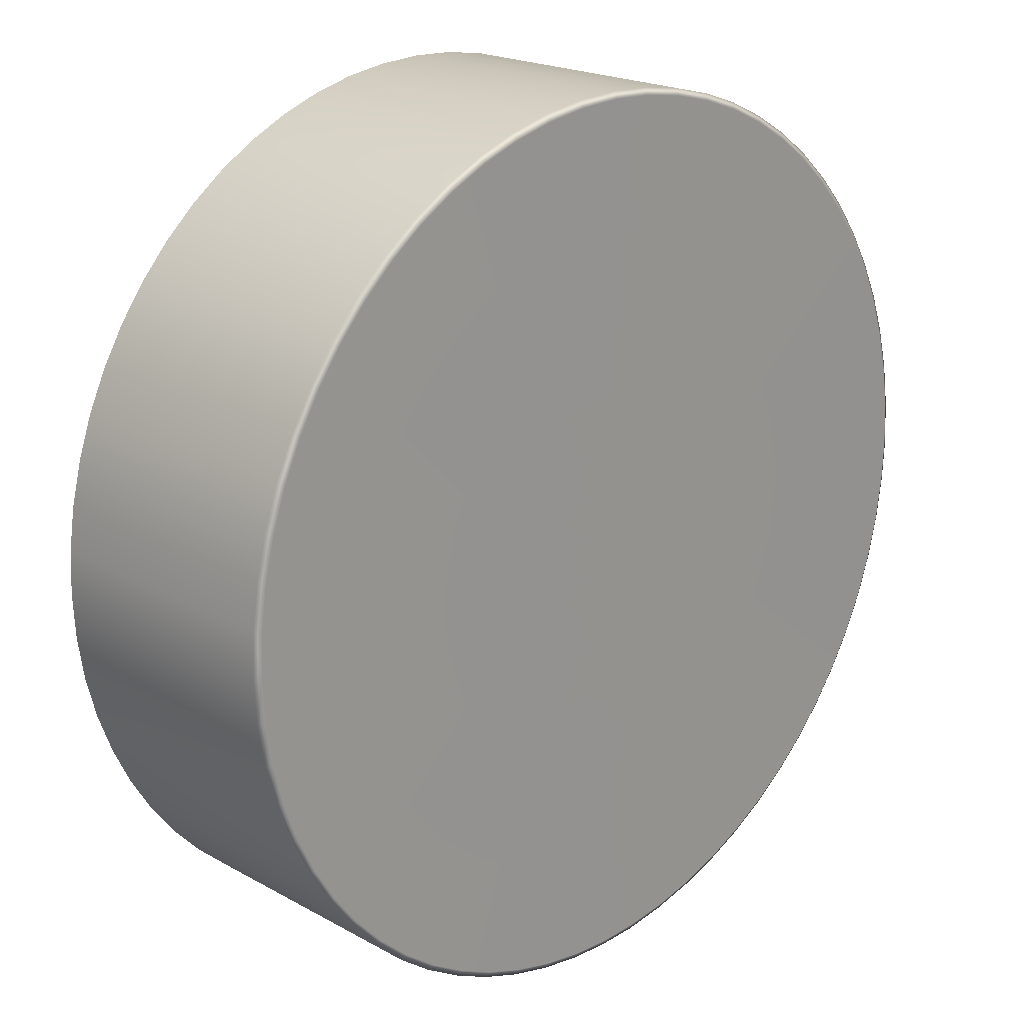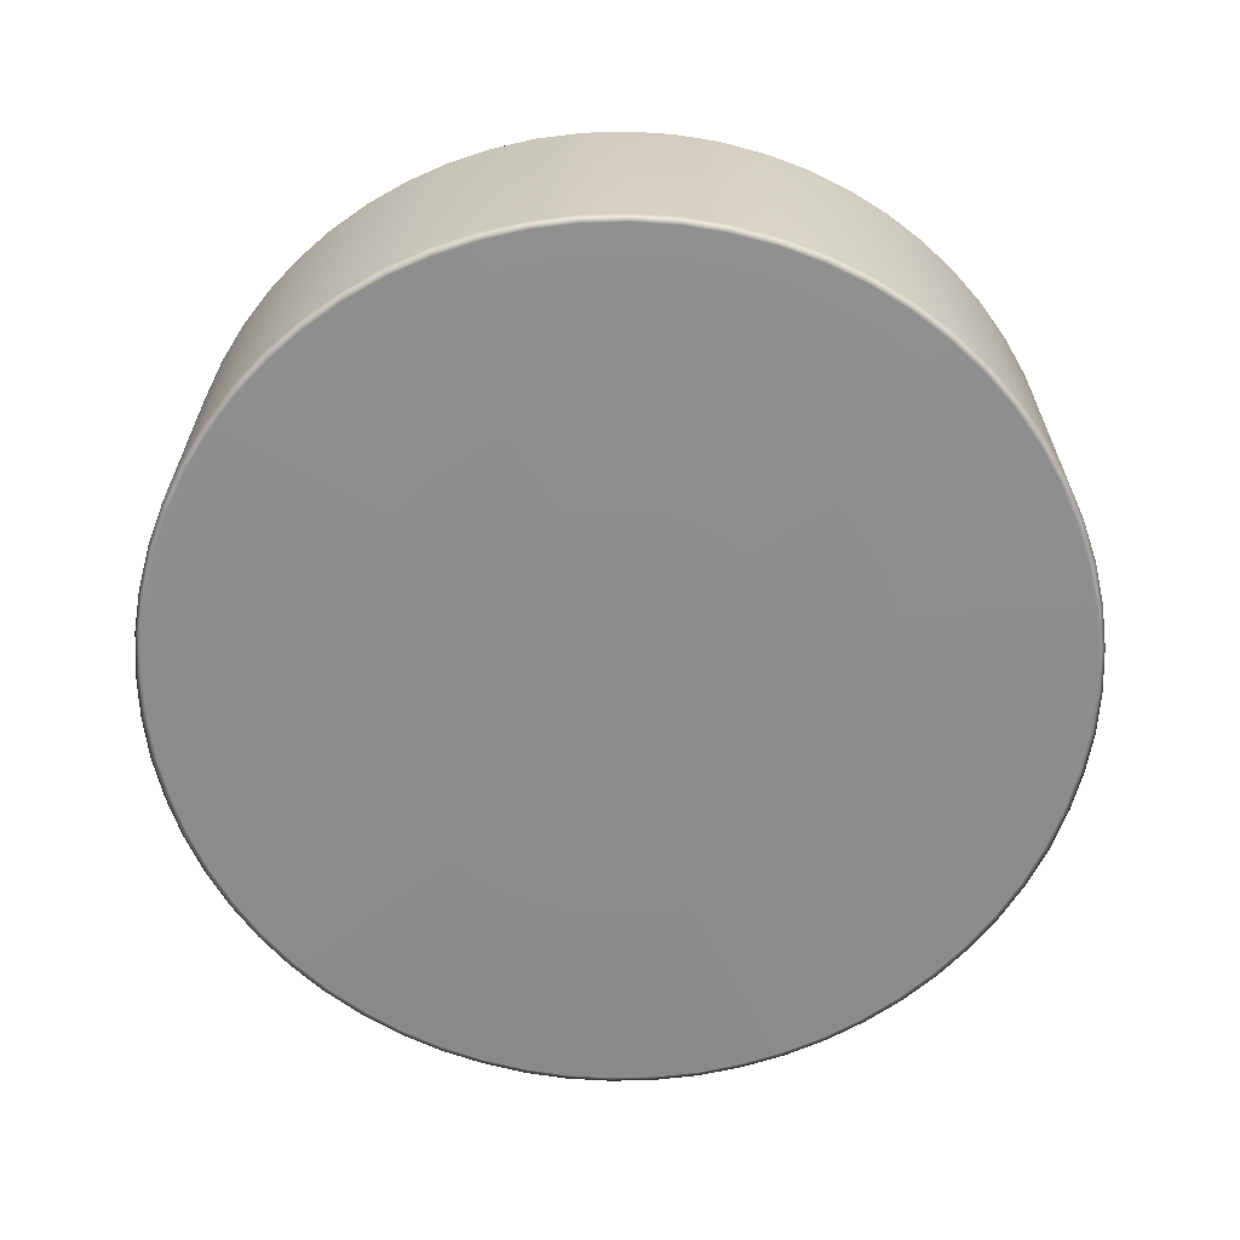
<metadata>
{"format":"obj","ext":"obj","renderer":"f3d","projection":"perspective","resolution":1024,"background":"white","views":[{"elev":20.4,"azim":135.1,"up":"+Z"},{"elev":-64.4,"azim":77.9,"up":"+Y"}]}
</metadata>
<code>
g ENV_S05_G7_LogSwingRhinoPit_Caing_Center_A_MO
v -11.73 6.985 -7.771
v -11.91 6.861 -7.888
v -10.91 6.985 -8.881
v -11.08 6.861 -9.015
v -9.983 6.985 -9.915
v -10.13 6.861 -10.06
v -8.968 6.985 -10.84
v -9.103 6.861 -11.01
v -7.977 6.861 -11.85
v -7.858 6.985 -11.67
v -6.677 6.985 -12.38
v -6.777 6.861 -12.57
v -5.433 6.985 -12.98
v -5.515 6.861 -13.18
v -4.196 6.861 -13.65
v -4.133 6.985 -13.44
v -2.838 6.861 -13.99
v -2.796 6.985 -13.79
v -1.374 6.868 -14.21
v -1.353 6.985 -14
v -0.001521 6.985 -14.07
v -0.001521 6.861 -14.28
v 1.347 6.861 -14.22
v 1.327 6.985 -14
v 2.693 6.985 -13.8
v 2.734 6.861 -14.01
v 4.032 6.985 -13.47
v 4.092 6.861 -13.68
v 5.335 6.985 -13.02
v 5.416 6.861 -13.21
v 6.683 6.861 -12.62
v 6.584 6.985 -12.43
v 7.774 6.985 -11.73
v 7.891 6.861 -11.9
v 8.88 6.985 -10.91
v 9.014 6.861 -11.07
v 9.913 6.985 -9.981
v 10.06 6.861 -10.13
v 10.84 6.985 -8.967
v 11.01 6.861 -9.101
v 11.84 6.861 -7.975
v 11.67 6.985 -7.856
v 12.38 6.985 -6.675
v 12.57 6.861 -6.776
v 12.98 6.985 -5.431
v 13.17 6.861 -5.513
v 13.65 6.861 -4.194
v 13.44 6.985 -4.132
v 13.79 6.985 -2.794
v 13.99 6.861 -2.836
v 13.99 6.985 -1.429
v 14.2 6.861 -1.451
v 14.07 6.985 -0.00153
v 14.28 6.861 -0.00153
v 14.21 6.861 1.348
v 14 6.985 1.328
v 13.8 6.985 2.695
v 14.01 6.861 2.735
v 13.47 6.985 4.037
v 13.68 6.861 4.097
v 13.02 6.985 5.336
v 13.21 6.861 5.417
v 12.62 6.861 6.685
v 12.43 6.985 6.585
v 11.73 6.985 7.775
v 11.9 6.861 7.892
v -12.62 6.861 -6.684
v -11.91 6.861 -7.888
v -11.73 6.985 -7.771
v -12.43 6.985 -6.585
v -13.02 6.985 -5.336
v -13.22 6.861 -5.417
v -13.68 6.861 -4.093
v -13.48 6.985 -4.033
v -14.01 6.861 -2.733
v -13.81 6.985 -2.692
v -14.22 6.861 -1.347
v -14.01 6.985 -1.327
v -14.28 6.868 0.0002136
v -14.07 6.985 0.0002136
v -14 6.985 1.432
v -14.21 6.861 1.453
v -14 6.861 2.838
v -13.79 6.985 2.796
v -13.65 6.861 4.195
v -13.45 6.985 4.133
v -12.98 6.985 5.432
v -13.18 6.861 5.513
v -12.57 6.861 6.779
v -12.38 6.985 6.679
v -11.85 6.861 7.979
v -11.67 6.985 7.86
v -11.01 6.861 9.101
v -10.85 6.985 8.966
v -10.07 6.861 10.13
v -9.916 6.985 9.981
v -9.017 6.861 11.08
v -8.883 6.985 10.91
v -7.89 6.861 11.9
v -7.773 6.985 11.73
v -6.686 6.861 12.62
v -6.587 6.985 12.43
v -5.418 6.861 13.21
v -5.338 6.985 13.02
v -4.095 6.861 13.68
v -4.034 6.985 13.47
v -2.736 6.861 14.01
v -2.696 6.985 13.8
v -1.349 6.861 14.22
v -1.329 6.985 14
v -0.001957 6.985 14.07
v -0.001521 6.861 14.28
v 1.452 6.861 14.21
v 1.43 6.985 13.99
v 2.837 6.861 13.99
v 2.795 6.985 13.79
v 4.193 6.861 13.65
v 4.131 6.985 13.44
v 5.43 6.985 12.98
v 5.512 6.861 13.18
v 6.778 6.861 12.57
v 6.677 6.985 12.38
v 7.977 6.861 11.85
v 7.859 6.985 11.67
v 9.1 6.861 11.01
v 8.965 6.985 10.84
v 10.13 6.861 10.06
v 9.98 6.985 9.915
v 11.07 6.861 9.016
v 10.91 6.985 8.882
v 11.9 6.861 7.892
v 11.73 6.985 7.775
v -11.91 6.861 -7.888
v -11.91 -1.647 -7.889
v -11.08 -1.647 -9.019
v -11.08 6.861 -9.015
v -10.14 -1.647 -10.06
v -10.13 6.861 -10.06
v -9.106 -1.647 -11.01
v -9.103 6.861 -11.01
v -7.982 -1.647 -11.85
v -7.977 6.861 -11.85
v -6.779 -1.647 -12.57
v -6.777 6.861 -12.57
v -5.515 -1.647 -13.17
v -5.515 6.861 -13.18
v -4.197 -1.647 -13.65
v -4.196 6.861 -13.65
v -2.84 -1.647 -14
v -2.838 6.861 -13.99
v -1.372 -1.655 -14.21
v -1.374 6.868 -14.21
v -0.001521 -1.647 -14.28
v -0.001521 6.861 -14.28
v 1.345 -1.647 -14.22
v 1.347 6.861 -14.22
v 2.731 -1.647 -14.02
v 2.734 6.861 -14.01
v 4.092 -1.647 -13.68
v 4.092 6.861 -13.68
v 5.415 -1.647 -13.22
v 5.416 6.861 -13.21
v 6.684 -1.647 -12.62
v 6.683 6.861 -12.62
v 7.887 -1.647 -11.9
v 7.891 6.861 -11.9
v 9.017 -1.647 -11.07
v 9.014 6.861 -11.07
v 10.06 -1.647 -10.14
v 10.06 6.861 -10.13
v 11.01 -1.647 -9.104
v 11.01 6.861 -9.101
v 11.84 -1.647 -7.98
v 11.84 6.861 -7.975
v 12.57 -1.647 -6.778
v 12.57 6.861 -6.776
v 13.17 -1.647 -5.514
v 13.17 6.861 -5.513
v 13.65 -1.647 -4.196
v 13.65 6.861 -4.194
v 14 -1.647 -2.838
v 13.99 6.861 -2.836
v 14.2 -1.647 -1.453
v 14.2 6.861 -1.451
v 14.28 -1.647 -0.00153
v 14.28 6.861 -0.00153
v 14.22 -1.647 1.347
v 14.21 6.861 1.348
v 14.02 -1.647 2.735
v 14.01 6.861 2.735
v 13.68 -1.647 4.094
v 13.68 6.861 4.097
v 13.22 -1.647 5.417
v 13.21 6.861 5.417
v 12.62 -1.647 6.686
v 12.62 6.861 6.685
v 11.9 -1.647 7.889
v 11.9 6.861 7.892
v -11.91 6.861 -7.888
v -12.62 6.861 -6.684
v -11.91 -1.647 -7.889
v -12.62 -1.647 -6.682
v -13.22 6.861 -5.417
v -13.22 -1.647 -5.416
v -13.68 6.861 -4.093
v -13.68 -1.647 -4.093
v -14.01 6.861 -2.733
v -14.02 -1.647 -2.732
v -14.22 6.861 -1.347
v -14.22 -1.647 -1.345
v -14.28 6.868 0.0002136
v -14.28 -1.655 0.0002136
v -14.21 6.861 1.453
v -14.21 -1.647 1.454
v -14.21 6.861 1.453
v -14 6.861 2.838
v -14.21 -1.647 1.454
v -14 -1.647 2.841
v -13.65 6.861 4.195
v -13.65 -1.647 4.2
v -13.18 6.861 5.513
v -13.17 -1.647 5.517
v -12.57 6.861 6.779
v -12.57 -1.647 6.782
v -11.85 6.861 7.979
v -11.85 -1.647 7.98
v -11.01 6.861 9.101
v -11.01 -1.647 9.104
v -10.07 6.861 10.13
v -10.06 -1.647 10.14
v -9.017 6.861 11.08
v -9.02 -1.647 11.07
v -7.89 6.861 11.9
v -7.89 -1.647 11.9
v -6.686 6.861 12.62
v -6.684 -1.647 12.62
v -5.418 6.861 13.21
v -5.417 -1.647 13.22
v -4.095 6.861 13.68
v -4.095 -1.647 13.68
v -2.736 6.861 14.01
v -2.734 -1.647 14.02
v -1.349 6.861 14.22
v -1.347 -1.647 14.22
v -0.001521 6.861 14.28
v -0.001521 -1.647 14.28
v 1.452 6.861 14.21
v 1.453 -1.647 14.2
v 2.837 6.861 13.99
v 2.838 -1.647 14
v 4.193 6.861 13.65
v 4.198 -1.647 13.65
v 5.512 6.861 13.18
v 5.516 -1.647 13.17
v 6.778 6.861 12.57
v 6.78 -1.647 12.57
v 7.977 6.861 11.85
v 7.978 -1.647 11.85
v 9.1 6.861 11.01
v 9.103 -1.647 11.01
v 10.13 6.861 10.06
v 10.14 -1.647 10.06
v 11.07 6.861 9.016
v 11.07 -1.647 9.019
v 11.9 6.861 7.892
v 11.9 -1.647 7.889
v -0.001521 6.985 -14.07
v -0.03203 6.985 -0.02855
v -1.353 6.985 -14
v 1.327 6.985 -14
v -2.796 6.985 -13.79
v 2.693 6.985 -13.8
v -4.133 6.985 -13.44
v 4.032 6.985 -13.47
v -5.433 6.985 -12.98
v 5.335 6.985 -13.02
v -6.677 6.985 -12.38
v 6.584 6.985 -12.43
v -7.858 6.985 -11.67
v 7.774 6.985 -11.73
v -8.968 6.985 -10.84
v 8.88 6.985 -10.91
v -9.983 6.985 -9.915
v 9.913 6.985 -9.981
v -10.91 6.985 -8.881
v 10.84 6.985 -8.967
v -11.73 6.985 -7.771
v 11.67 6.985 -7.856
v -12.43 6.985 -6.585
v 12.38 6.985 -6.675
v -13.02 6.985 -5.336
v 12.98 6.985 -5.431
v -13.48 6.985 -4.033
v 13.44 6.985 -4.132
v -13.81 6.985 -2.692
v 13.79 6.985 -2.794
v -14.01 6.985 -1.327
v 13.99 6.985 -1.429
v -14.07 6.985 0.0002136
v 14.07 6.985 -0.00153
v -14 6.985 1.432
v 14 6.985 1.328
v -13.79 6.985 2.796
v 13.8 6.985 2.695
v -13.45 6.985 4.133
v 13.47 6.985 4.037
v -12.98 6.985 5.432
v 13.02 6.985 5.336
v -12.38 6.985 6.679
v 12.43 6.985 6.585
v -11.67 6.985 7.86
v 11.73 6.985 7.775
v -10.85 6.985 8.966
v 10.91 6.985 8.882
v -9.916 6.985 9.981
v 9.98 6.985 9.915
v -8.883 6.985 10.91
v 8.965 6.985 10.84
v -7.773 6.985 11.73
v 7.859 6.985 11.67
v -6.587 6.985 12.43
v 6.677 6.985 12.38
v -5.338 6.985 13.02
v 5.43 6.985 12.98
v -4.034 6.985 13.47
v 4.131 6.985 13.44
v -2.696 6.985 13.8
v 2.795 6.985 13.79
v -1.329 6.985 14
v 1.43 6.985 13.99
v -0.001957 6.985 14.07
v 5.415 -1.647 -13.22
v 5.335 -1.771 -13.02
v 6.684 -1.647 -12.62
v 4.092 -1.647 -13.68
v 4.032 -1.771 -13.48
v -0.02157 -1.771 -0.01896
v 2.731 -1.647 -14.02
v 2.691 -1.771 -13.81
v 1.345 -1.647 -14.22
v 1.325 -1.771 -14.01
v -0.001521 -1.647 -14.28
v -0.001521 -1.771 -14.07
v -1.372 -1.655 -14.21
v 6.585 -1.771 -12.43
v 7.77 -1.771 -11.73
v 7.887 -1.647 -11.9
v -1.352 -1.771 -14
v 8.883 -1.771 -10.91
v -2.798 -1.771 -13.79
v -2.84 -1.647 -14
v 9.017 -1.647 -11.07
v -4.197 -1.647 -13.65
v 9.91 -1.771 -9.987
v 10.06 -1.647 -10.14
v -4.135 -1.771 -13.45
v -5.515 -1.647 -13.17
v 10.84 -1.771 -8.969
v 11.01 -1.647 -9.104
v -5.434 -1.771 -12.98
v -6.779 -1.647 -12.57
v 11.67 -1.771 -7.862
v 11.84 -1.647 -7.98
v -6.679 -1.771 -12.38
v 12.38 -1.771 -6.677
v -7.863 -1.771 -11.67
v -7.982 -1.647 -11.85
v 12.57 -1.647 -6.778
v -9.106 -1.647 -11.01
v 12.97 -1.771 -5.432
v 13.17 -1.647 -5.514
v -8.97 -1.771 -10.84
v -10.14 -1.647 -10.06
v 13.45 -1.771 -4.133
v 13.65 -1.647 -4.196
v -9.988 -1.771 -9.911
v -11.08 -1.647 -9.019
v 13.79 -1.771 -2.796
v 14 -1.647 -2.838
v 14.2 -1.647 -1.453
v -10.91 -1.771 -8.885
v 13.99 -1.771 -1.432
v 14.07 -1.771 -0.00153
v -11.91 -1.647 -7.889
v 14.28 -1.647 -0.00153
v -11.73 -1.771 -7.772
v -12.62 -1.647 -6.682
v 14.01 -1.771 1.327
v 14.22 -1.647 1.347
v 13.81 -1.771 2.694
v 14.02 -1.647 2.735
v 13.48 -1.771 4.033
v 13.68 -1.647 4.094
v 13.02 -1.771 5.336
v 13.22 -1.647 5.417
v 12.62 -1.647 6.686
v -12.43 -1.771 -6.583
v 12.43 -1.771 6.587
v -13.02 -1.771 -5.335
v -13.22 -1.647 -5.416
v -13.68 -1.647 -4.093
v 11.73 -1.771 7.772
v 11.9 -1.647 7.889
v -13.48 -1.771 -4.033
v -14.02 -1.647 -2.732
v 10.91 -1.771 8.885
v 11.07 -1.647 9.019
v -13.81 -1.771 -2.692
v -14.22 -1.647 -1.345
v 9.985 -1.771 9.911
v 10.14 -1.647 10.06
v -14.01 -1.771 -1.325
v 8.967 -1.771 10.84
v -14.07 -1.771 -0.0002222
v -14.28 -1.655 0.0002136
v 9.103 -1.647 11.01
v -13.99 -1.771 1.433
v -14.21 -1.647 1.454
v 7.86 -1.771 11.67
v 7.978 -1.647 11.85
v -13.79 -1.771 2.798
v -14 -1.647 2.841
v -13.65 -1.647 4.2
v 6.68 -1.771 12.38
v 6.78 -1.647 12.57
v 5.516 -1.647 13.17
v -13.45 -1.771 4.138
v -13.17 -1.647 5.517
v 5.434 -1.771 12.98
v -12.98 -1.771 5.436
v 4.136 -1.771 13.45
v 4.198 -1.647 13.65
v -12.39 -1.771 6.681
v -12.57 -1.647 6.782
v -11.85 -1.647 7.98
v 2.795 -1.771 13.79
v 2.838 -1.647 14
v 1.453 -1.647 14.2
v -11.67 -1.771 7.862
v -11.01 -1.647 9.104
v -10.85 -1.771 8.969
v -10.06 -1.647 10.14
v -9.913 -1.771 9.987
v -9.02 -1.647 11.07
v 1.432 -1.771 13.99
v -8.886 -1.771 10.91
v -0.001957 -1.771 14.07
v -7.89 -1.647 11.9
v -0.001521 -1.647 14.28
v -7.773 -1.771 11.73
v -6.684 -1.647 12.62
v -1.327 -1.771 14.01
v -1.347 -1.647 14.22
v -2.693 -1.771 13.81
v -2.734 -1.647 14.02
v -4.034 -1.771 13.48
v -4.095 -1.647 13.68
v -5.337 -1.771 13.02
v -5.417 -1.647 13.22
v -6.585 -1.771 12.43
g ENV_S05_G7_LogSwingRhinoPit_Caing_Center_A_MO_0
f 3 2 1
f 3 4 2
f 5 4 3
f 5 6 4
f 7 6 5
f 7 8 6
f 9 8 7
f 9 7 10
f 11 9 10
f 11 12 9
f 12 11 13
f 12 13 14
f 15 14 13
f 15 13 16
f 17 15 16
f 17 16 18
f 18 19 17
f 18 20 19
f 19 20 21
f 19 21 22
f 23 22 21
f 23 21 24
f 25 23 24
f 25 26 23
f 27 26 25
f 27 28 26
f 28 27 29
f 28 29 30
f 31 30 29
f 31 29 32
f 31 32 33
f 31 33 34
f 35 34 33
f 35 36 34
f 37 36 35
f 37 38 36
f 38 37 39
f 38 39 40
f 41 40 39
f 41 39 42
f 43 41 42
f 43 44 41
f 44 43 45
f 44 45 46
f 47 46 45
f 47 45 48
f 49 47 48
f 49 50 47
f 51 50 49
f 51 52 50
f 53 52 51
f 53 54 52
f 55 54 53
f 55 53 56
f 57 55 56
f 57 58 55
f 59 58 57
f 59 60 58
f 60 59 61
f 60 61 62
f 63 62 61
f 63 61 64
f 63 64 65
f 63 65 66
f 69 68 67
f 69 67 70
f 67 71 70
f 67 72 71
f 73 71 72
f 73 74 71
f 74 73 75
f 74 75 76
f 76 75 77
f 76 77 78
f 78 77 79
f 78 79 80
f 79 81 80
f 79 82 81
f 81 82 83
f 81 83 84
f 84 83 85
f 84 85 86
f 85 87 86
f 85 88 87
f 87 88 89
f 87 89 90
f 90 89 91
f 90 91 92
f 92 91 93
f 92 93 94
f 95 94 93
f 95 96 94
f 96 95 97
f 96 97 98
f 98 97 99
f 98 99 100
f 100 99 101
f 100 101 102
f 102 101 103
f 102 103 104
f 105 104 103
f 105 106 104
f 106 105 107
f 106 107 108
f 108 107 109
f 108 109 110
f 109 111 110
f 109 112 111
f 111 112 113
f 111 113 114
f 114 113 115
f 114 115 116
f 116 115 117
f 116 117 118
f 117 119 118
f 117 120 119
f 121 119 120
f 121 122 119
f 122 121 123
f 122 123 124
f 124 123 125
f 124 125 126
f 127 126 125
f 127 128 126
f 128 127 129
f 128 129 130
f 130 129 131
f 130 131 132
f 135 134 133
f 135 133 136
f 137 135 136
f 137 136 138
f 139 137 138
f 139 138 140
f 141 139 140
f 141 140 142
f 143 141 142
f 143 142 144
f 145 143 144
f 145 144 146
f 147 145 146
f 147 146 148
f 149 147 148
f 149 148 150
f 151 149 150
f 151 150 152
f 153 151 152
f 153 152 154
f 155 153 154
f 155 154 156
f 157 155 156
f 157 156 158
f 159 157 158
f 159 158 160
f 161 159 160
f 161 160 162
f 163 161 162
f 163 162 164
f 165 163 164
f 165 164 166
f 167 165 166
f 167 166 168
f 169 167 168
f 169 168 170
f 171 169 170
f 171 170 172
f 173 171 172
f 173 172 174
f 175 173 174
f 175 174 176
f 177 175 176
f 177 176 178
f 179 177 178
f 179 178 180
f 181 179 180
f 181 180 182
f 183 181 182
f 183 182 184
f 185 183 184
f 185 184 186
f 187 185 186
f 187 186 188
f 189 187 188
f 189 188 190
f 191 189 190
f 191 190 192
f 193 191 192
f 193 192 194
f 195 193 194
f 195 194 196
f 197 195 196
f 197 196 198
f 201 200 199
f 201 202 200
f 202 203 200
f 202 204 203
f 204 205 203
f 204 206 205
f 206 207 205
f 206 208 207
f 208 209 207
f 208 210 209
f 210 211 209
f 210 212 211
f 212 213 211
f 212 214 213
f 217 216 215
f 217 218 216
f 218 219 216
f 218 220 219
f 220 221 219
f 220 222 221
f 222 223 221
f 222 224 223
f 224 225 223
f 224 226 225
f 226 227 225
f 226 228 227
f 228 229 227
f 228 230 229
f 230 231 229
f 230 232 231
f 232 233 231
f 232 234 233
f 234 235 233
f 234 236 235
f 236 237 235
f 236 238 237
f 238 239 237
f 238 240 239
f 240 241 239
f 240 242 241
f 242 243 241
f 242 244 243
f 244 245 243
f 244 246 245
f 246 247 245
f 246 248 247
f 248 249 247
f 248 250 249
f 250 251 249
f 250 252 251
f 252 253 251
f 252 254 253
f 254 255 253
f 254 256 255
f 256 257 255
f 256 258 257
f 258 259 257
f 258 260 259
f 260 261 259
f 260 262 261
f 262 263 261
f 262 264 263
f 264 265 263
f 264 266 265
f 269 268 267
f 267 268 270
f 271 268 269
f 270 268 272
f 273 268 271
f 272 268 274
f 275 268 273
f 274 268 276
f 277 268 275
f 276 268 278
f 279 268 277
f 278 268 280
f 281 268 279
f 280 268 282
f 283 268 281
f 282 268 284
f 285 268 283
f 284 268 286
f 287 268 285
f 286 268 288
f 289 268 287
f 288 268 290
f 291 268 289
f 290 268 292
f 293 268 291
f 292 268 294
f 295 268 293
f 294 268 296
f 297 268 295
f 296 268 298
f 299 268 297
f 298 268 300
f 301 268 299
f 300 268 302
f 303 268 301
f 302 268 304
f 305 268 303
f 304 268 306
f 307 268 305
f 306 268 308
f 309 268 307
f 308 268 310
f 311 268 309
f 310 268 312
f 313 268 311
f 312 268 314
f 315 268 313
f 314 268 316
f 317 268 315
f 316 268 318
f 319 268 317
f 318 268 320
f 321 268 319
f 320 268 322
f 323 268 321
f 322 268 324
f 325 268 323
f 324 268 326
f 327 268 325
f 326 268 328
f 329 268 327
f 328 268 330
f 331 268 329
f 330 268 331
f 334 333 332
f 333 335 332
f 333 336 335
f 333 337 336
f 338 335 336
f 338 336 339
f 336 337 339
f 340 338 339
f 340 339 341
f 339 337 341
f 341 342 340
f 341 343 342
f 341 337 343
f 344 342 343
f 334 345 333
f 345 337 333
f 334 346 345
f 346 337 345
f 334 347 346
f 343 337 348
f 344 343 348
f 349 337 346
f 347 349 346
f 348 337 350
f 344 348 350
f 344 350 351
f 347 352 349
f 353 351 350
f 352 354 349
f 354 337 349
f 352 355 354
f 353 350 356
f 350 337 356
f 356 357 353
f 355 358 354
f 358 337 354
f 355 359 358
f 356 360 357
f 356 337 360
f 361 357 360
f 359 362 358
f 362 337 358
f 359 363 362
f 361 360 364
f 360 337 364
f 365 337 362
f 363 365 362
f 364 337 366
f 367 361 364
f 367 364 366
f 363 368 365
f 369 367 366
f 368 370 365
f 370 337 365
f 368 371 370
f 369 366 372
f 366 337 372
f 373 369 372
f 374 370 371
f 374 337 370
f 374 371 375
f 373 372 376
f 372 337 376
f 377 373 376
f 375 378 374
f 378 337 374
f 375 379 378
f 380 378 379
f 377 376 381
f 376 337 381
f 382 337 378
f 380 382 378
f 383 337 382
f 380 383 382
f 384 377 381
f 380 385 383
f 384 381 386
f 381 337 386
f 387 384 386
f 388 383 385
f 388 337 383
f 388 385 389
f 389 390 388
f 390 337 388
f 389 391 390
f 391 392 390
f 392 337 390
f 391 393 392
f 394 392 393
f 394 337 392
f 394 393 395
f 396 394 395
f 386 337 397
f 387 386 397
f 398 337 394
f 396 398 394
f 397 337 399
f 387 397 399
f 387 399 400
f 399 401 400
f 396 402 398
f 402 337 398
f 396 403 402
f 399 404 401
f 399 337 404
f 405 401 404
f 403 406 402
f 406 337 402
f 403 407 406
f 405 404 408
f 404 337 408
f 409 405 408
f 407 410 406
f 410 337 406
f 407 411 410
f 409 408 412
f 408 337 412
f 413 337 410
f 411 413 410
f 412 337 414
f 412 415 409
f 412 414 415
f 411 416 413
f 415 414 417
f 414 337 417
f 415 417 418
f 416 419 413
f 419 337 413
f 416 420 419
f 418 417 421
f 417 337 421
f 418 421 422
f 423 422 421
f 420 424 419
f 424 337 419
f 420 425 424
f 426 424 425
f 423 421 427
f 421 337 427
f 427 428 423
f 429 337 424
f 426 429 424
f 427 337 430
f 427 430 428
f 431 337 429
f 431 429 426
f 431 426 432
f 428 430 433
f 430 337 433
f 428 433 434
f 435 434 433
f 432 436 431
f 436 337 431
f 432 437 436
f 438 436 437
f 435 433 439
f 433 337 439
f 440 435 439
f 440 439 441
f 439 337 441
f 442 440 441
f 442 441 443
f 441 337 443
f 444 442 443
f 445 337 436
f 438 445 436
f 443 337 446
f 444 443 446
f 447 337 445
f 438 447 445
f 448 444 446
f 438 449 447
f 448 446 450
f 446 337 450
f 451 448 450
f 452 447 449
f 452 337 447
f 452 449 453
f 453 454 452
f 454 337 452
f 453 455 454
f 455 456 454
f 456 337 454
f 455 457 456
f 458 456 457
f 458 337 456
f 458 457 459
f 451 458 459
f 451 450 460
f 450 337 460
f 451 460 458
f 460 337 458

</code>
